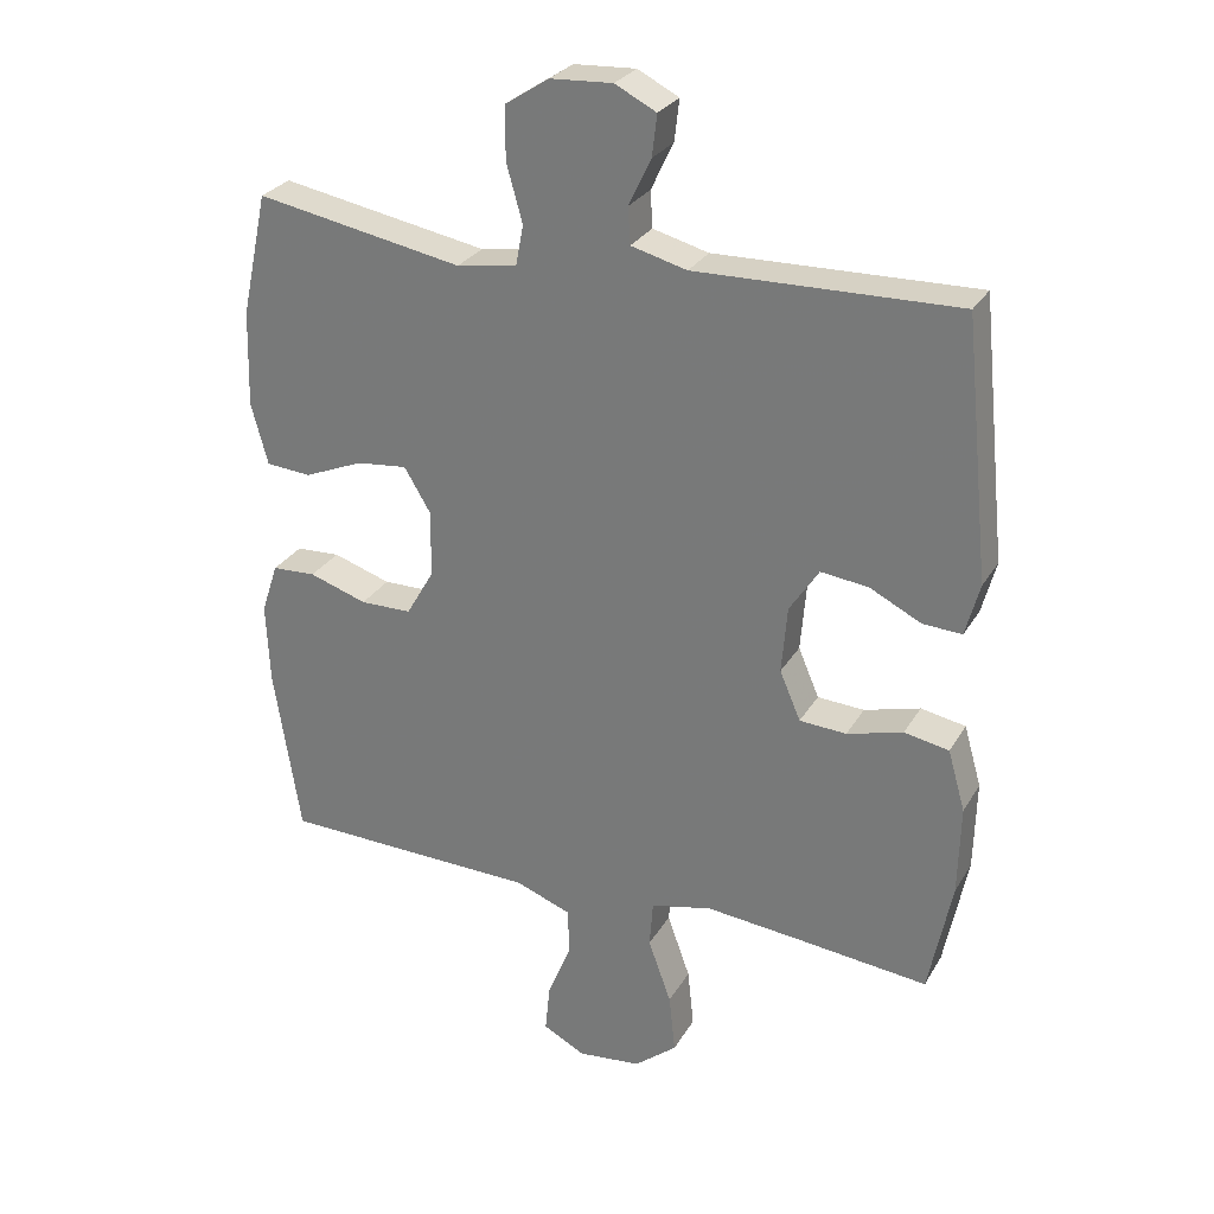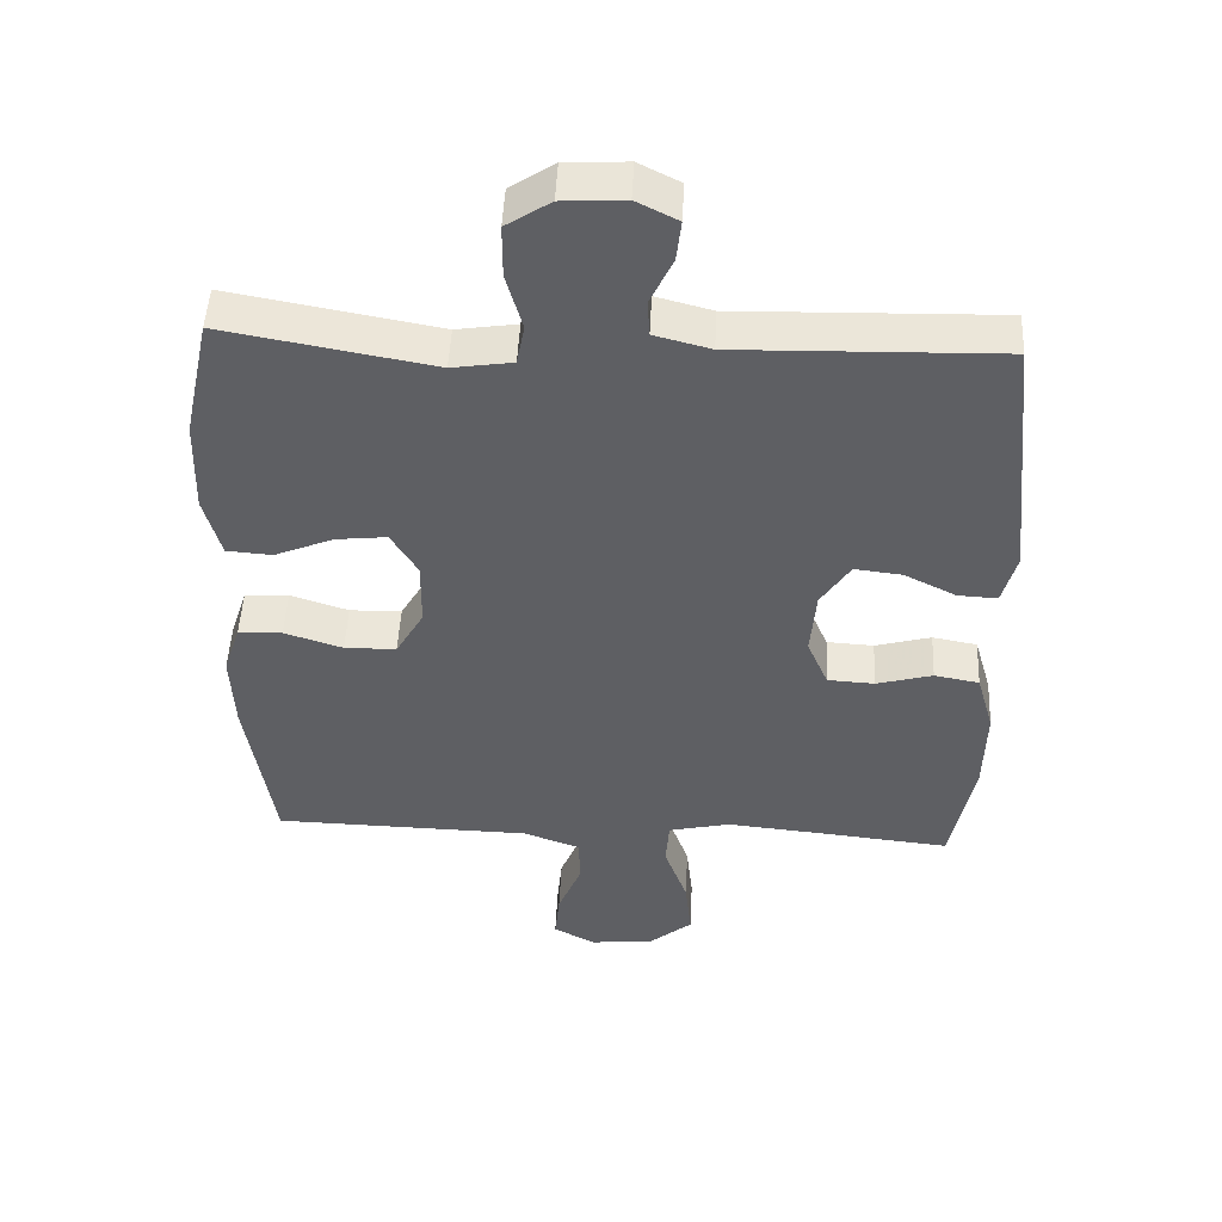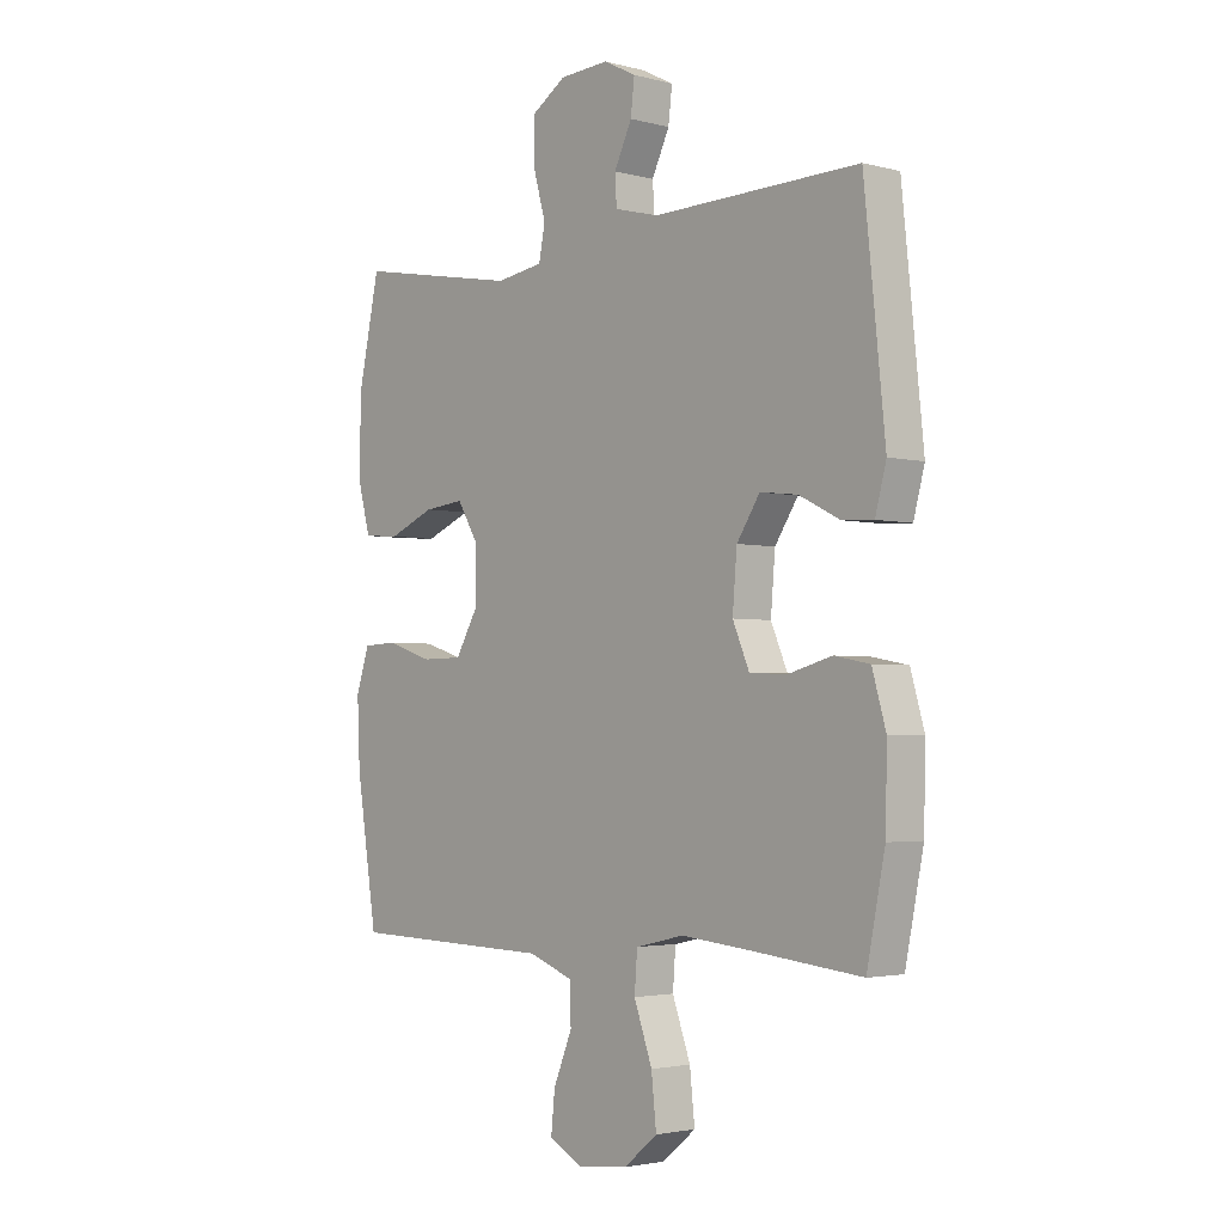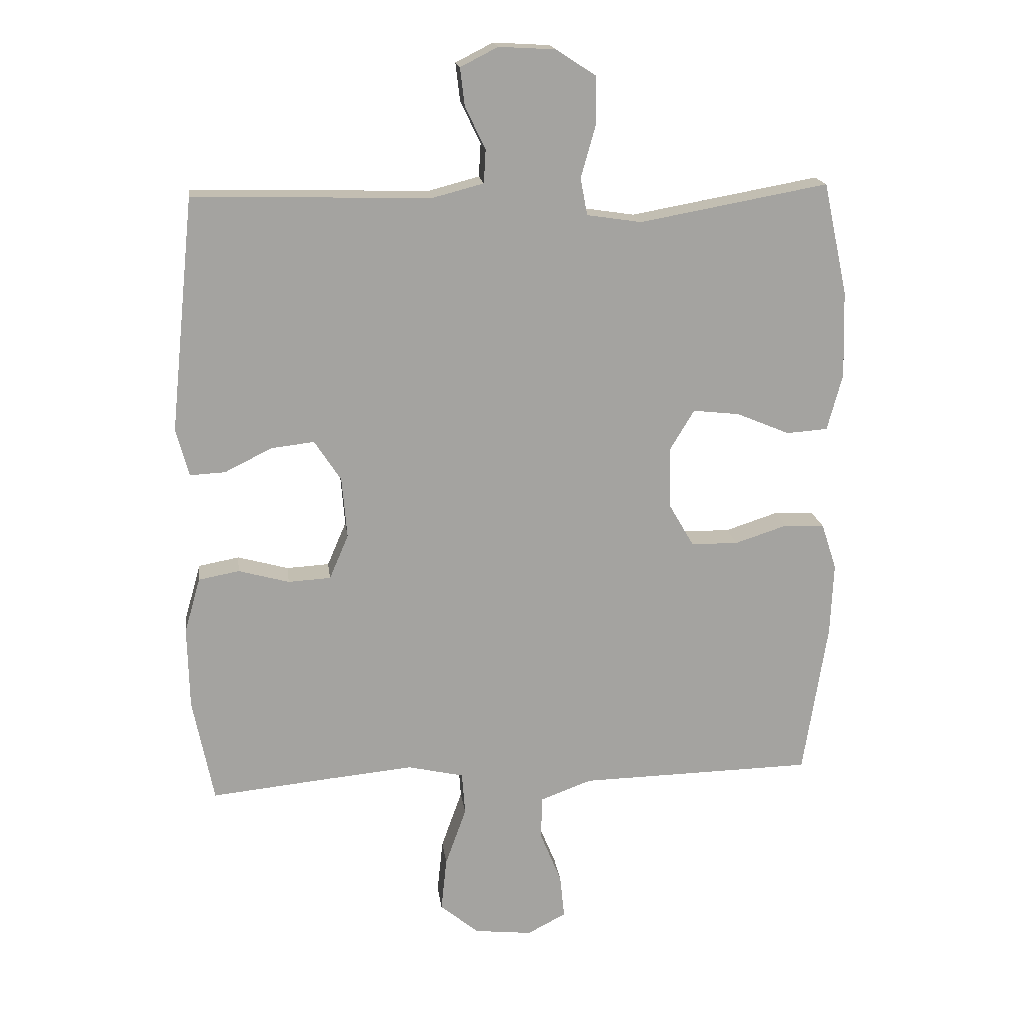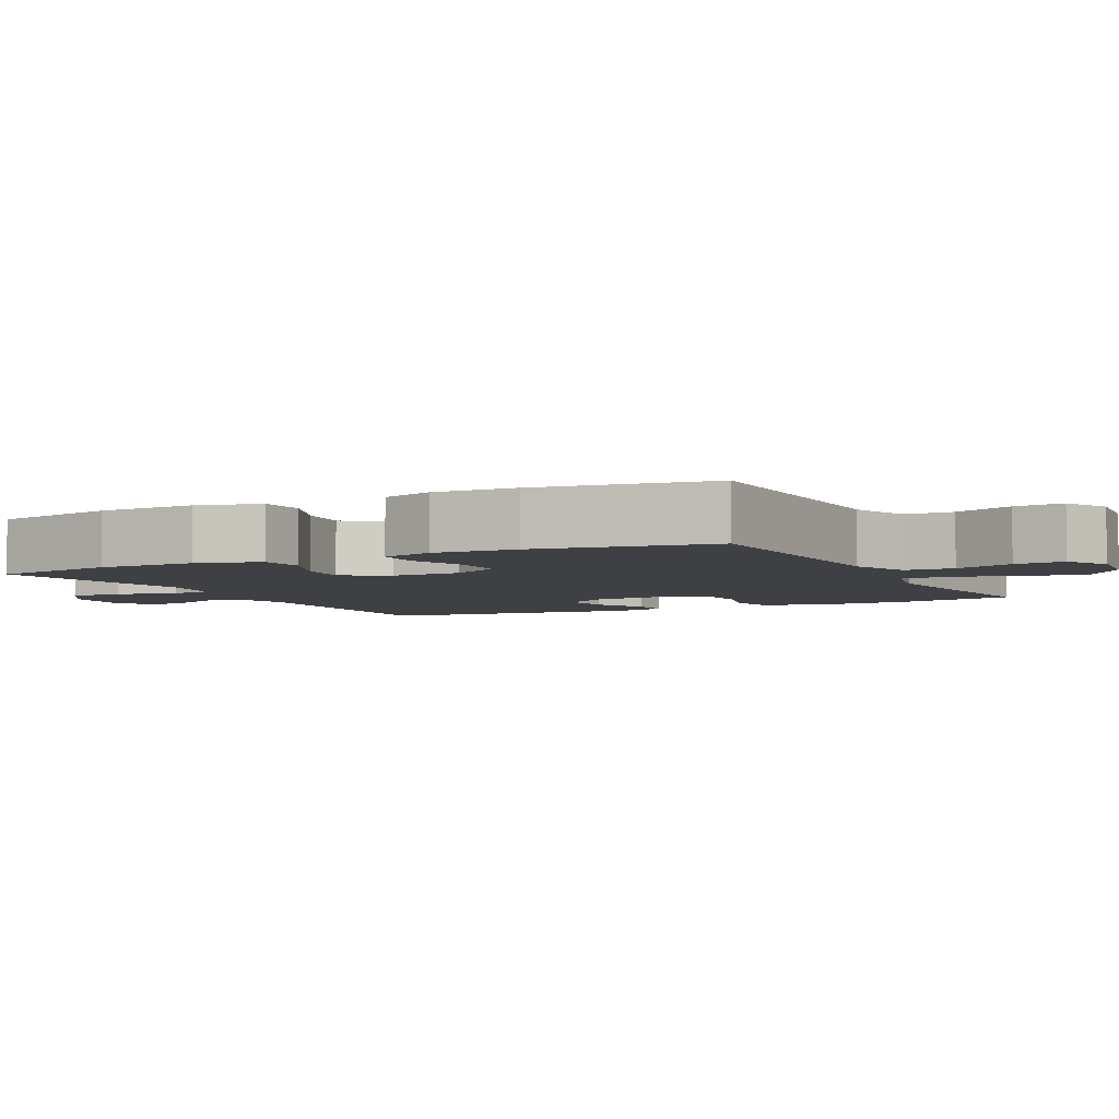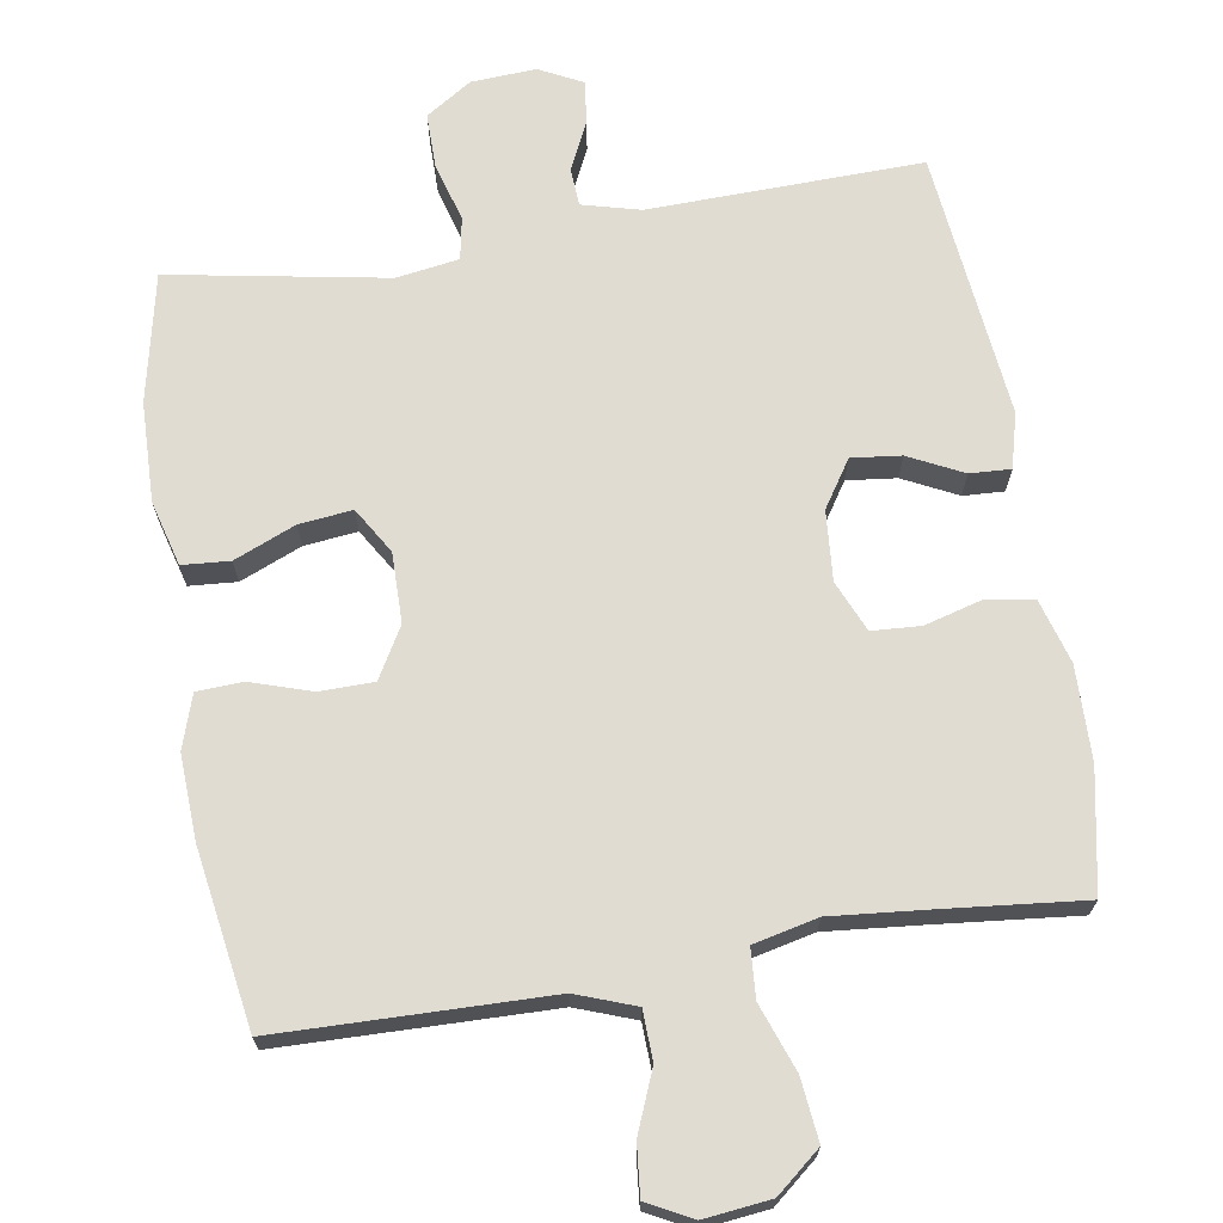
<metadata>
{"format":"obj","ext":"obj","renderer":"f3d","projection":"perspective","resolution":1024,"background":"white","views":[{"elev":27.9,"azim":-155.2,"up":"+Z"},{"elev":48.5,"azim":-177.3,"up":"+Z"},{"elev":-2.8,"azim":-131.8,"up":"+Z"},{"elev":17.4,"azim":-7.2,"up":"+Z"},{"elev":-4.6,"azim":116.9,"up":"+Y"},{"elev":69.0,"azim":170.6,"up":"+Y"}]}
</metadata>
<code>
v 0.5 0.07 -0.5
v 0.257 0.07 -0.506
v 0.131 0.07 -0.509
v 0.05 0.07 -0.539
v 0.048 0.07 -0.607
v 0.082 0.07 -0.69
v 0.089 0.07 -0.759
v 0.028 0.07 -0.791
v -0.063 0.07 -0.781
v -0.124 0.07 -0.731
v -0.115 0.07 -0.646
v -0.082 0.07 -0.554
v -0.087 0.07 -0.487
v -0.175 0.07 -0.467
v -0.309 0.07 -0.48
v -0.5 0.07 -0.5
v -0.533 0.07 -0.335
v -0.536 0.07 -0.206
v -0.511 0.07 -0.119
v -0.447 0.07 -0.107
v -0.367 0.07 -0.129
v -0.3 0.07 -0.125
v -0.27 0.07 -0.055
v -0.278 0.07 0.041
v -0.32 0.07 0.105
v -0.388 0.07 0.097
v -0.462 0.07 0.06
v -0.518 0.07 0.057
v -0.538 0.07 0.132
v -0.5 0.07 0.5
v -0.126 0.07 0.491
v -0.046 0.07 0.512
v -0.043 0.07 0.564
v -0.075 0.07 0.631
v -0.082 0.07 0.69
v -0.023 0.07 0.72
v 0.066 0.07 0.715
v 0.129 0.07 0.674
v 0.129 0.07 0.599
v 0.106 0.07 0.517
v 0.117 0.07 0.459
v 0.203 0.07 0.446
v 0.5 0.07 0.5
v 0.538 0.07 0.324
v 0.542 0.07 0.187
v 0.518 0.07 0.098
v 0.453 0.07 0.093
v 0.369 0.07 0.128
v 0.296 0.07 0.136
v 0.258 0.07 0.073
v 0.259 0.07 -0.023
v 0.299 0.07 -0.092
v 0.373 0.07 -0.093
v 0.456 0.07 -0.066
v 0.519 0.07 -0.069
v 0.543 0.07 -0.142
v 0.538 0.07 -0.257
v 0.5 0 -0.5
v 0.257 0 -0.506
v 0.131 0 -0.509
v 0.05 0 -0.539
v 0.048 0 -0.607
v 0.082 0 -0.69
v 0.089 0 -0.759
v 0.028 0 -0.791
v -0.063 0 -0.781
v -0.124 0 -0.731
v -0.115 0 -0.646
v -0.082 0 -0.554
v -0.087 0 -0.487
v -0.175 0 -0.467
v -0.309 0 -0.48
v -0.5 0 -0.5
v -0.533 0 -0.335
v -0.536 0 -0.206
v -0.511 0 -0.119
v -0.447 0 -0.107
v -0.367 0 -0.129
v -0.3 0 -0.125
v -0.27 0 -0.055
v -0.278 0 0.041
v -0.32 0 0.105
v -0.388 0 0.097
v -0.462 0 0.06
v -0.518 0 0.057
v -0.538 0 0.132
v -0.5 0 0.5
v -0.126 0 0.491
v -0.046 0 0.512
v -0.043 0 0.564
v -0.075 0 0.631
v -0.082 0 0.69
v -0.023 0 0.72
v 0.066 0 0.715
v 0.129 0 0.674
v 0.129 0 0.599
v 0.106 0 0.517
v 0.117 0 0.459
v 0.203 0 0.446
v 0.5 0 0.5
v 0.538 0 0.324
v 0.542 0 0.187
v 0.518 0 0.098
v 0.453 0 0.093
v 0.369 0 0.128
v 0.296 0 0.136
v 0.258 0 0.073
v 0.259 0 -0.023
v 0.299 0 -0.092
v 0.373 0 -0.093
v 0.456 0 -0.066
v 0.519 0 -0.069
v 0.543 0 -0.142
v 0.538 0 -0.257
f 53 54 55 56
f 52 53 56 57
f 45 46 47 48
f 45 48 49
f 42 43 44 45
f 41 42 45 49
f 37 38 39 40
f 37 40 41
f 36 37 41
f 33 34 35 36
f 32 33 36 41
f 31 32 41 49
f 26 27 28 29
f 25 26 29 30
f 24 25 30 31
f 18 19 20 21
f 18 21 22
f 15 16 17 18
f 14 15 18 22
f 13 14 22 23
f 9 10 11 12
f 9 12 13
f 8 9 13
f 5 6 7 8
f 4 5 8 13
f 3 4 13 23
f 52 57 1 2
f 51 52 2 3
f 50 51 3 23
f 31 49 50
f 23 24 31 50
f 113 112 111 110
f 114 113 110 109
f 105 104 103 102
f 106 105 102
f 102 101 100 99
f 106 102 99 98
f 97 96 95 94
f 98 97 94
f 98 94 93
f 93 92 91 90
f 98 93 90 89
f 106 98 89 88
f 86 85 84 83
f 87 86 83 82
f 88 87 82 81
f 78 77 76 75
f 79 78 75
f 75 74 73 72
f 79 75 72 71
f 80 79 71 70
f 69 68 67 66
f 70 69 66
f 70 66 65
f 65 64 63 62
f 70 65 62 61
f 80 70 61 60
f 59 58 114 109
f 60 59 109 108
f 80 60 108 107
f 107 106 88
f 107 88 81 80
f 1 58 59 2
f 2 59 60 3
f 3 60 61 4
f 4 61 62 5
f 5 62 63 6
f 6 63 64 7
f 7 64 65 8
f 8 65 66 9
f 9 66 67 10
f 10 67 68 11
f 11 68 69 12
f 12 69 70 13
f 13 70 71 14
f 14 71 72 15
f 15 72 73 16
f 16 73 74 17
f 17 74 75 18
f 18 75 76 19
f 19 76 77 20
f 20 77 78 21
f 21 78 79 22
f 22 79 80 23
f 23 80 81 24
f 24 81 82 25
f 25 82 83 26
f 26 83 84 27
f 27 84 85 28
f 28 85 86 29
f 29 86 87 30
f 30 87 88 31
f 31 88 89 32
f 32 89 90 33
f 33 90 91 34
f 34 91 92 35
f 35 92 93 36
f 36 93 94 37
f 37 94 95 38
f 38 95 96 39
f 39 96 97 40
f 40 97 98 41
f 41 98 99 42
f 42 99 100 43
f 43 100 101 44
f 44 101 102 45
f 45 102 103 46
f 46 103 104 47
f 47 104 105 48
f 48 105 106 49
f 49 106 107 50
f 50 107 108 51
f 51 108 109 52
f 52 109 110 53
f 53 110 111 54
f 54 111 112 55
f 55 112 113 56
f 56 113 114 57
f 57 114 58 1

</code>
